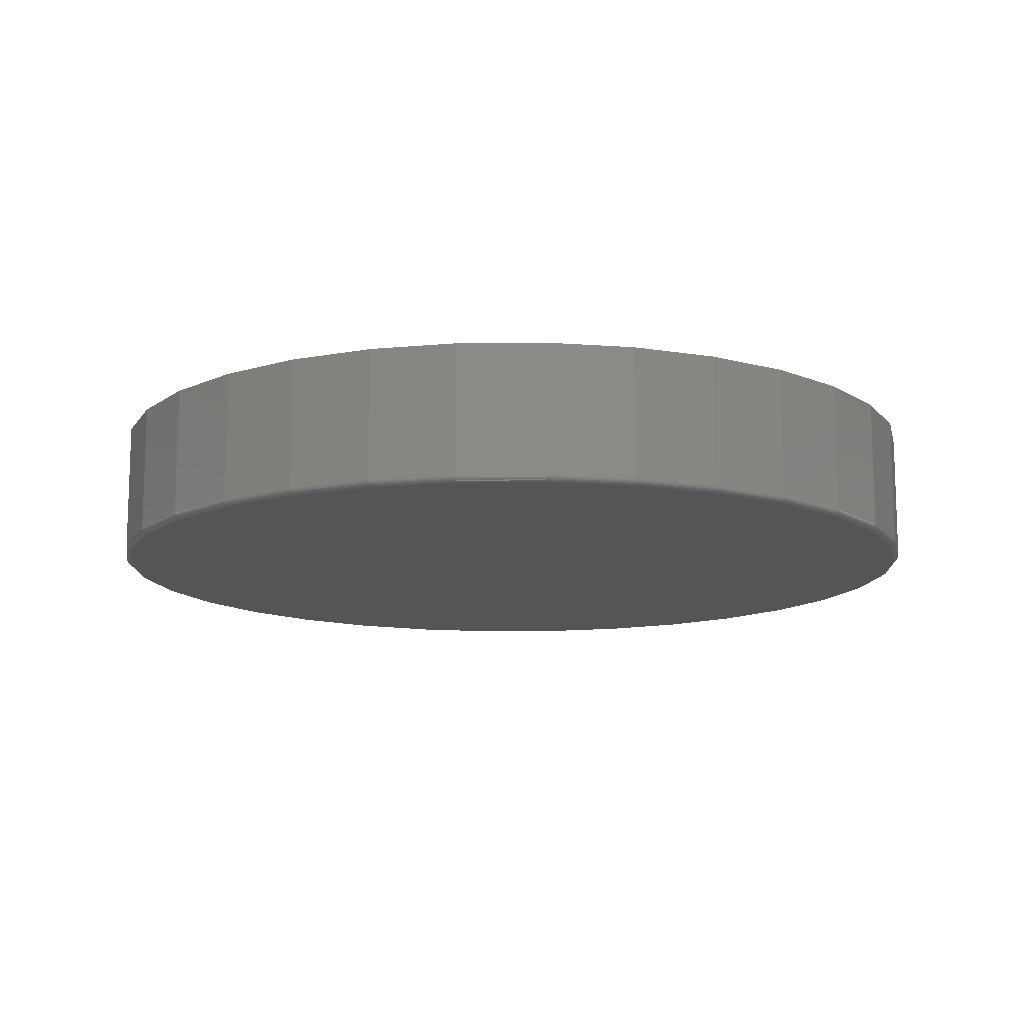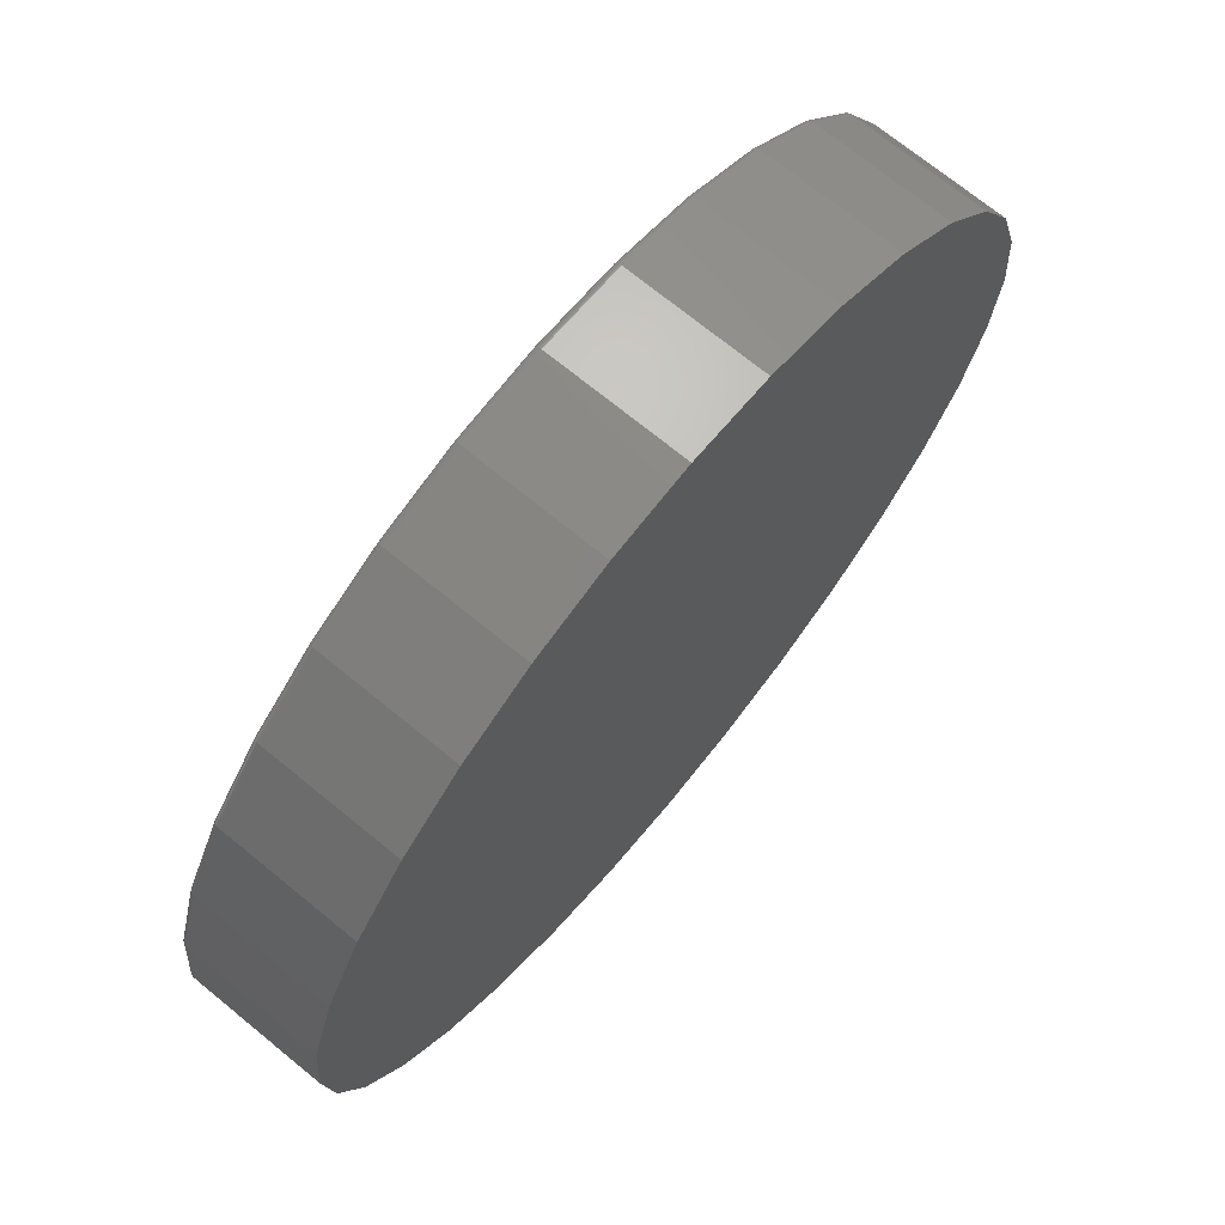
<metadata>
{"format":"stl","ext":"stl","renderer":"f3d","projection":"perspective","resolution":1024,"background":"white","views":[{"elev":-12.7,"azim":-15.5,"up":"+Y"},{"elev":71.3,"azim":129.3,"up":"+Z"}]}
</metadata>
<code>
# stl→obj: 320 verts, 636 faces
v -0.09839 -0.08594 0.5344
v 0.1142 -0.08594 0.5344
v 0.007895 -0.08594 0.5448
v 0.2164 -0.08594 0.5033
v -0.2006 -0.08594 0.5033
v 0.3106 -0.08594 0.453
v -0.2948 -0.08594 0.453
v 0.3931 -0.08594 0.3852
v -0.3774 -0.08594 0.3852
v 0.4609 -0.08594 0.3027
v -0.4451 -0.08594 0.3027
v 0.5112 -0.08594 0.2085
v -0.4955 -0.08594 0.2085
v 0.5422 -0.08594 0.1063
v -0.5265 -0.08594 0.1063
v 0.5527 -0.08594 -2.074e-16
v -0.5369 -0.08594 -4.244e-16
v 0.5422 -0.08594 -0.1063
v -0.5265 -0.08594 -0.1063
v 0.5112 -0.08594 -0.2085
v -0.4955 -0.08594 -0.2085
v 0.4609 -0.08594 -0.3027
v -0.4451 -0.08594 -0.3027
v 0.3931 -0.08594 -0.3852
v -0.3774 -0.08594 -0.3852
v 0.3106 -0.08594 -0.453
v -0.2948 -0.08594 -0.453
v 0.2164 -0.08594 -0.5033
v -0.2006 -0.08594 -0.5033
v 0.1142 -0.08594 -0.5344
v -0.09839 -0.08594 -0.5344
v 0.007895 -0.08594 -0.5448
v 0.5605 0.08594 -8.025e-17
v 0.5605 -0.07812 -7.064e-16
v 0.5499 0.08594 -0.1078
v 0.5499 -0.07812 -0.1078
v 0.5185 0.08594 -0.2115
v 0.5185 -0.07812 -0.2115
v 0.4674 0.08594 -0.307
v 0.4674 -0.07812 -0.307
v 0.3987 0.08594 -0.3908
v 0.3987 -0.07812 -0.3908
v 0.3149 0.08594 -0.4595
v 0.3149 -0.07812 -0.4595
v 0.2194 0.08594 -0.5106
v 0.2194 -0.07812 -0.5106
v 0.1157 0.08594 -0.542
v 0.1157 -0.07812 -0.542
v 0.007895 0.08594 -0.5526
v 0.007895 -0.07812 -0.5526
v -0.09992 0.08594 -0.542
v -0.09992 -0.07812 -0.542
v -0.2036 0.08594 -0.5106
v -0.2036 -0.07812 -0.5106
v -0.2991 0.08594 -0.4595
v -0.2991 -0.07812 -0.4595
v -0.3829 0.08594 -0.3908
v -0.3829 -0.07812 -0.3908
v -0.4516 0.08594 -0.307
v -0.4516 -0.07812 -0.307
v -0.5027 0.08594 -0.2115
v -0.5027 -0.07812 -0.2115
v -0.5341 0.08594 -0.1078
v -0.5341 -0.07812 -0.1078
v -0.5447 0.08594 5.511e-17
v -0.5447 -0.07812 5.511e-17
v -0.5341 0.08594 0.1078
v -0.5341 -0.07812 0.1078
v -0.5027 0.08594 0.2115
v -0.5027 -0.07812 0.2115
v -0.4516 0.08594 0.307
v -0.4516 -0.07812 0.307
v -0.3829 0.08594 0.3908
v -0.3829 -0.07812 0.3908
v -0.2991 0.08594 0.4595
v -0.2991 -0.07812 0.4595
v -0.2036 0.08594 0.5106
v -0.2036 -0.07812 0.5106
v -0.09992 0.08594 0.542
v -0.09992 -0.07812 0.542
v 0.007895 0.08594 0.5526
v 0.007895 -0.07812 0.5526
v 0.1157 0.08594 0.542
v 0.1157 -0.07812 0.542
v 0.2194 0.08594 0.5106
v 0.2194 -0.07812 0.5106
v 0.3149 0.08594 0.4595
v 0.3149 -0.07812 0.4595
v 0.3987 0.08594 0.3908
v 0.3987 -0.07812 0.3908
v 0.4674 0.08594 0.307
v 0.4674 -0.07812 0.307
v 0.5185 0.08594 0.2115
v 0.5185 -0.07812 0.2115
v 0.5499 0.08594 0.1078
v 0.5499 -0.07812 0.1078
v -0.5384 -0.08579 -2.498e-16
v -0.528 -0.08579 0.1066
v -0.5399 -0.08534 -2.498e-16
v -0.5294 -0.08534 0.1069
v -0.5413 -0.08462 -2.498e-16
v -0.5307 -0.08462 0.1071
v -0.5424 -0.08365 -2.498e-16
v -0.5319 -0.08365 0.1074
v -0.5434 -0.08247 -2.498e-16
v -0.5328 -0.08247 0.1076
v -0.5441 -0.08111 -2.498e-16
v -0.5335 -0.08111 0.1077
v -0.5446 -0.07965 -2.498e-16
v -0.534 -0.07965 0.1078
v 0.5437 -0.08579 0.1066
v 0.5542 -0.08579 -7.216e-16
v 0.5452 -0.08534 0.1069
v 0.5557 -0.08534 -6.939e-16
v 0.5465 -0.08462 0.1071
v 0.5571 -0.08462 -6.939e-16
v 0.5477 -0.08365 0.1074
v 0.5582 -0.08365 -6.939e-16
v 0.5486 -0.08247 0.1076
v 0.5592 -0.08247 -6.939e-16
v 0.5493 -0.08111 0.1077
v 0.5599 -0.08111 -7.216e-16
v 0.5498 -0.07965 0.1078
v 0.5604 -0.07965 -6.939e-16
v 0.5127 -0.08579 0.2091
v 0.514 -0.08534 0.2096
v 0.5153 -0.08462 0.2102
v 0.5163 -0.08365 0.2106
v 0.5172 -0.08247 0.211
v 0.5179 -0.08111 0.2113
v 0.5183 -0.07965 0.2114
v 0.4622 -0.08579 0.3035
v 0.4634 -0.08534 0.3043
v 0.4645 -0.08462 0.3051
v 0.4655 -0.08365 0.3058
v 0.4663 -0.08247 0.3063
v 0.4669 -0.08111 0.3067
v 0.4673 -0.07965 0.3069
v 0.3942 -0.08579 0.3863
v 0.3953 -0.08534 0.3874
v 0.3962 -0.08462 0.3883
v 0.397 -0.08365 0.3892
v 0.3977 -0.08247 0.3898
v 0.3982 -0.08111 0.3903
v 0.3986 -0.07965 0.3907
v 0.3114 -0.08579 0.4543
v 0.3122 -0.08534 0.4555
v 0.313 -0.08462 0.4566
v 0.3136 -0.08365 0.4576
v 0.3142 -0.08247 0.4584
v 0.3146 -0.08111 0.459
v 0.3148 -0.07965 0.4594
v 0.217 -0.08579 0.5048
v 0.2175 -0.08534 0.5061
v 0.218 -0.08462 0.5074
v 0.2185 -0.08365 0.5085
v 0.2189 -0.08247 0.5093
v 0.2192 -0.08111 0.51
v 0.2193 -0.07965 0.5104
v 0.1145 -0.08579 0.5358
v 0.1148 -0.08534 0.5373
v 0.115 -0.08462 0.5386
v 0.1153 -0.08365 0.5398
v 0.1155 -0.08247 0.5407
v 0.1156 -0.08111 0.5414
v 0.1157 -0.07965 0.5419
v 0.007895 -0.08579 0.5463
v 0.007895 -0.08534 0.5478
v 0.007895 -0.08462 0.5492
v 0.007895 -0.08365 0.5503
v 0.007895 -0.08247 0.5513
v 0.007895 -0.08111 0.552
v 0.007895 -0.07965 0.5525
v -0.09869 -0.08579 0.5358
v -0.09898 -0.08534 0.5373
v -0.09924 -0.08462 0.5386
v -0.09947 -0.08365 0.5398
v -0.09966 -0.08247 0.5407
v -0.0998 -0.08111 0.5414
v -0.09989 -0.07965 0.5419
v -0.2012 -0.08579 0.5048
v -0.2017 -0.08534 0.5061
v -0.2023 -0.08462 0.5074
v -0.2027 -0.08365 0.5085
v -0.2031 -0.08247 0.5093
v -0.2034 -0.08111 0.51
v -0.2035 -0.07965 0.5104
v -0.2956 -0.08579 0.4543
v -0.2965 -0.08534 0.4555
v -0.2972 -0.08462 0.4566
v -0.2979 -0.08365 0.4576
v -0.2984 -0.08247 0.4584
v -0.2988 -0.08111 0.459
v -0.299 -0.07965 0.4594
v -0.3784 -0.08579 0.3863
v -0.3795 -0.08534 0.3874
v -0.3804 -0.08462 0.3883
v -0.3813 -0.08365 0.3892
v -0.3819 -0.08247 0.3898
v -0.3825 -0.08111 0.3903
v -0.3828 -0.07965 0.3907
v -0.4464 -0.08579 0.3035
v -0.4476 -0.08534 0.3043
v -0.4487 -0.08462 0.3051
v -0.4497 -0.08365 0.3058
v -0.4505 -0.08247 0.3063
v -0.4511 -0.08111 0.3067
v -0.4515 -0.07965 0.3069
v -0.4969 -0.08579 0.2091
v -0.4982 -0.08534 0.2096
v -0.4995 -0.08462 0.2102
v -0.5006 -0.08365 0.2106
v -0.5015 -0.08247 0.211
v -0.5021 -0.08111 0.2113
v -0.5025 -0.07965 0.2114
v 0.5437 -0.08579 -0.1066
v 0.5452 -0.08534 -0.1069
v 0.5465 -0.08462 -0.1071
v 0.5477 -0.08365 -0.1074
v 0.5486 -0.08247 -0.1076
v 0.5493 -0.08111 -0.1077
v 0.5498 -0.07965 -0.1078
v -0.528 -0.08579 -0.1066
v -0.5294 -0.08534 -0.1069
v -0.5307 -0.08462 -0.1071
v -0.5319 -0.08365 -0.1074
v -0.5328 -0.08247 -0.1076
v -0.5335 -0.08111 -0.1077
v -0.534 -0.07965 -0.1078
v -0.4969 -0.08579 -0.2091
v -0.4982 -0.08534 -0.2096
v -0.4995 -0.08462 -0.2102
v -0.5006 -0.08365 -0.2106
v -0.5015 -0.08247 -0.211
v -0.5021 -0.08111 -0.2113
v -0.5025 -0.07965 -0.2114
v -0.4464 -0.08579 -0.3035
v -0.4476 -0.08534 -0.3043
v -0.4487 -0.08462 -0.3051
v -0.4497 -0.08365 -0.3058
v -0.4505 -0.08247 -0.3063
v -0.4511 -0.08111 -0.3067
v -0.4515 -0.07965 -0.3069
v -0.3784 -0.08579 -0.3863
v -0.3795 -0.08534 -0.3874
v -0.3804 -0.08462 -0.3883
v -0.3813 -0.08365 -0.3892
v -0.3819 -0.08247 -0.3898
v -0.3825 -0.08111 -0.3903
v -0.3828 -0.07965 -0.3907
v -0.2956 -0.08579 -0.4543
v -0.2965 -0.08534 -0.4555
v -0.2972 -0.08462 -0.4566
v -0.2979 -0.08365 -0.4576
v -0.2984 -0.08247 -0.4584
v -0.2988 -0.08111 -0.459
v -0.299 -0.07965 -0.4594
v -0.2012 -0.08579 -0.5048
v -0.2017 -0.08534 -0.5061
v -0.2023 -0.08462 -0.5074
v -0.2027 -0.08365 -0.5085
v -0.2031 -0.08247 -0.5093
v -0.2034 -0.08111 -0.51
v -0.2035 -0.07965 -0.5104
v -0.09869 -0.08579 -0.5358
v -0.09898 -0.08534 -0.5373
v -0.09924 -0.08462 -0.5386
v -0.09947 -0.08365 -0.5398
v -0.09966 -0.08247 -0.5407
v -0.0998 -0.08111 -0.5414
v -0.09989 -0.07965 -0.5419
v 0.007895 -0.08579 -0.5463
v 0.007895 -0.08534 -0.5478
v 0.007895 -0.08462 -0.5492
v 0.007895 -0.08365 -0.5503
v 0.007895 -0.08247 -0.5513
v 0.007895 -0.08111 -0.552
v 0.007895 -0.07965 -0.5525
v 0.1145 -0.08579 -0.5358
v 0.1148 -0.08534 -0.5373
v 0.115 -0.08462 -0.5386
v 0.1153 -0.08365 -0.5398
v 0.1155 -0.08247 -0.5407
v 0.1156 -0.08111 -0.5414
v 0.1157 -0.07965 -0.5419
v 0.217 -0.08579 -0.5048
v 0.2175 -0.08534 -0.5061
v 0.218 -0.08462 -0.5074
v 0.2185 -0.08365 -0.5085
v 0.2189 -0.08247 -0.5093
v 0.2192 -0.08111 -0.51
v 0.2193 -0.07965 -0.5104
v 0.3114 -0.08579 -0.4543
v 0.3122 -0.08534 -0.4555
v 0.313 -0.08462 -0.4566
v 0.3136 -0.08365 -0.4576
v 0.3142 -0.08247 -0.4584
v 0.3146 -0.08111 -0.459
v 0.3148 -0.07965 -0.4594
v 0.3942 -0.08579 -0.3863
v 0.3953 -0.08534 -0.3874
v 0.3962 -0.08462 -0.3883
v 0.397 -0.08365 -0.3892
v 0.3977 -0.08247 -0.3898
v 0.3982 -0.08111 -0.3903
v 0.3986 -0.07965 -0.3907
v 0.4622 -0.08579 -0.3035
v 0.4634 -0.08534 -0.3043
v 0.4645 -0.08462 -0.3051
v 0.4655 -0.08365 -0.3058
v 0.4663 -0.08247 -0.3063
v 0.4669 -0.08111 -0.3067
v 0.4673 -0.07965 -0.3069
v 0.5127 -0.08579 -0.2091
v 0.514 -0.08534 -0.2096
v 0.5153 -0.08462 -0.2102
v 0.5163 -0.08365 -0.2106
v 0.5172 -0.08247 -0.211
v 0.5179 -0.08111 -0.2113
v 0.5183 -0.07965 -0.2114
f 1 2 3
f 2 1 4
f 4 1 5
f 4 5 6
f 6 5 7
f 6 7 8
f 8 7 9
f 8 9 10
f 10 9 11
f 10 11 12
f 12 11 13
f 12 13 14
f 14 13 15
f 14 15 16
f 16 15 17
f 16 17 18
f 18 17 19
f 18 19 20
f 20 19 21
f 20 21 22
f 22 21 23
f 22 23 24
f 24 23 25
f 24 25 26
f 26 25 27
f 26 27 28
f 28 27 29
f 28 29 30
f 30 29 31
f 30 31 32
f 33 34 35
f 35 34 36
f 35 36 37
f 37 36 38
f 37 38 39
f 39 38 40
f 39 40 41
f 41 40 42
f 41 42 43
f 43 42 44
f 43 44 45
f 45 44 46
f 45 46 47
f 47 46 48
f 47 48 49
f 49 48 50
f 49 50 51
f 51 50 52
f 51 52 53
f 53 52 54
f 53 54 55
f 55 54 56
f 55 56 57
f 57 56 58
f 57 58 59
f 59 58 60
f 59 60 61
f 61 60 62
f 61 62 63
f 63 62 64
f 63 64 65
f 65 64 66
f 65 66 67
f 67 66 68
f 67 68 69
f 69 68 70
f 69 70 71
f 71 70 72
f 71 72 73
f 73 72 74
f 73 74 75
f 75 74 76
f 75 76 77
f 77 76 78
f 77 78 79
f 79 78 80
f 79 80 81
f 81 80 82
f 81 82 83
f 83 82 84
f 83 84 85
f 85 84 86
f 85 86 87
f 87 86 88
f 87 88 89
f 89 88 90
f 89 90 91
f 91 90 92
f 91 92 93
f 93 92 94
f 93 94 95
f 95 94 96
f 95 96 33
f 33 96 34
f 17 15 97
f 97 15 98
f 97 98 99
f 99 98 100
f 99 100 101
f 101 100 102
f 101 102 103
f 103 102 104
f 103 104 105
f 105 104 106
f 105 106 107
f 107 106 108
f 107 108 109
f 109 108 110
f 109 110 66
f 66 110 68
f 14 16 111
f 111 16 112
f 111 112 113
f 113 112 114
f 113 114 115
f 115 114 116
f 115 116 117
f 117 116 118
f 117 118 119
f 119 118 120
f 119 120 121
f 121 120 122
f 121 122 123
f 123 122 124
f 123 124 96
f 96 124 34
f 12 14 125
f 125 14 111
f 125 111 126
f 126 111 113
f 126 113 127
f 127 113 115
f 127 115 128
f 128 115 117
f 128 117 129
f 129 117 119
f 129 119 130
f 130 119 121
f 130 121 131
f 131 121 123
f 131 123 94
f 94 123 96
f 10 12 132
f 132 12 125
f 132 125 133
f 133 125 126
f 133 126 134
f 134 126 127
f 134 127 135
f 135 127 128
f 135 128 136
f 136 128 129
f 136 129 137
f 137 129 130
f 137 130 138
f 138 130 131
f 138 131 92
f 92 131 94
f 8 10 139
f 139 10 132
f 139 132 140
f 140 132 133
f 140 133 141
f 141 133 134
f 141 134 142
f 142 134 135
f 142 135 143
f 143 135 136
f 143 136 144
f 144 136 137
f 144 137 145
f 145 137 138
f 145 138 90
f 90 138 92
f 6 8 146
f 146 8 139
f 146 139 147
f 147 139 140
f 147 140 148
f 148 140 141
f 148 141 149
f 149 141 142
f 149 142 150
f 150 142 143
f 150 143 151
f 151 143 144
f 151 144 152
f 152 144 145
f 152 145 88
f 88 145 90
f 4 6 153
f 153 6 146
f 153 146 154
f 154 146 147
f 154 147 155
f 155 147 148
f 155 148 156
f 156 148 149
f 156 149 157
f 157 149 150
f 157 150 158
f 158 150 151
f 158 151 159
f 159 151 152
f 159 152 86
f 86 152 88
f 2 4 160
f 160 4 153
f 160 153 161
f 161 153 154
f 161 154 162
f 162 154 155
f 162 155 163
f 163 155 156
f 163 156 164
f 164 156 157
f 164 157 165
f 165 157 158
f 165 158 166
f 166 158 159
f 166 159 84
f 84 159 86
f 3 2 167
f 167 2 160
f 167 160 168
f 168 160 161
f 168 161 169
f 169 161 162
f 169 162 170
f 170 162 163
f 170 163 171
f 171 163 164
f 171 164 172
f 172 164 165
f 172 165 173
f 173 165 166
f 173 166 82
f 82 166 84
f 1 3 174
f 174 3 167
f 174 167 175
f 175 167 168
f 175 168 176
f 176 168 169
f 176 169 177
f 177 169 170
f 177 170 178
f 178 170 171
f 178 171 179
f 179 171 172
f 179 172 180
f 180 172 173
f 180 173 80
f 80 173 82
f 5 1 181
f 181 1 174
f 181 174 182
f 182 174 175
f 182 175 183
f 183 175 176
f 183 176 184
f 184 176 177
f 184 177 185
f 185 177 178
f 185 178 186
f 186 178 179
f 186 179 187
f 187 179 180
f 187 180 78
f 78 180 80
f 7 5 188
f 188 5 181
f 188 181 189
f 189 181 182
f 189 182 190
f 190 182 183
f 190 183 191
f 191 183 184
f 191 184 192
f 192 184 185
f 192 185 193
f 193 185 186
f 193 186 194
f 194 186 187
f 194 187 76
f 76 187 78
f 9 7 195
f 195 7 188
f 195 188 196
f 196 188 189
f 196 189 197
f 197 189 190
f 197 190 198
f 198 190 191
f 198 191 199
f 199 191 192
f 199 192 200
f 200 192 193
f 200 193 201
f 201 193 194
f 201 194 74
f 74 194 76
f 11 9 202
f 202 9 195
f 202 195 203
f 203 195 196
f 203 196 204
f 204 196 197
f 204 197 205
f 205 197 198
f 205 198 206
f 206 198 199
f 206 199 207
f 207 199 200
f 207 200 208
f 208 200 201
f 208 201 72
f 72 201 74
f 13 11 209
f 209 11 202
f 209 202 210
f 210 202 203
f 210 203 211
f 211 203 204
f 211 204 212
f 212 204 205
f 212 205 213
f 213 205 206
f 213 206 214
f 214 206 207
f 214 207 215
f 215 207 208
f 215 208 70
f 70 208 72
f 15 13 98
f 98 13 209
f 98 209 100
f 100 209 210
f 100 210 102
f 102 210 211
f 102 211 104
f 104 211 212
f 104 212 106
f 106 212 213
f 106 213 108
f 108 213 214
f 108 214 110
f 110 214 215
f 110 215 68
f 68 215 70
f 16 18 112
f 112 18 216
f 112 216 114
f 114 216 217
f 114 217 116
f 116 217 218
f 116 218 118
f 118 218 219
f 118 219 120
f 120 219 220
f 120 220 122
f 122 220 221
f 122 221 124
f 124 221 222
f 124 222 34
f 34 222 36
f 19 17 223
f 223 17 97
f 223 97 224
f 224 97 99
f 224 99 225
f 225 99 101
f 225 101 226
f 226 101 103
f 226 103 227
f 227 103 105
f 227 105 228
f 228 105 107
f 228 107 229
f 229 107 109
f 229 109 64
f 64 109 66
f 21 19 230
f 230 19 223
f 230 223 231
f 231 223 224
f 231 224 232
f 232 224 225
f 232 225 233
f 233 225 226
f 233 226 234
f 234 226 227
f 234 227 235
f 235 227 228
f 235 228 236
f 236 228 229
f 236 229 62
f 62 229 64
f 23 21 237
f 237 21 230
f 237 230 238
f 238 230 231
f 238 231 239
f 239 231 232
f 239 232 240
f 240 232 233
f 240 233 241
f 241 233 234
f 241 234 242
f 242 234 235
f 242 235 243
f 243 235 236
f 243 236 60
f 60 236 62
f 25 23 244
f 244 23 237
f 244 237 245
f 245 237 238
f 245 238 246
f 246 238 239
f 246 239 247
f 247 239 240
f 247 240 248
f 248 240 241
f 248 241 249
f 249 241 242
f 249 242 250
f 250 242 243
f 250 243 58
f 58 243 60
f 27 25 251
f 251 25 244
f 251 244 252
f 252 244 245
f 252 245 253
f 253 245 246
f 253 246 254
f 254 246 247
f 254 247 255
f 255 247 248
f 255 248 256
f 256 248 249
f 256 249 257
f 257 249 250
f 257 250 56
f 56 250 58
f 29 27 258
f 258 27 251
f 258 251 259
f 259 251 252
f 259 252 260
f 260 252 253
f 260 253 261
f 261 253 254
f 261 254 262
f 262 254 255
f 262 255 263
f 263 255 256
f 263 256 264
f 264 256 257
f 264 257 54
f 54 257 56
f 31 29 265
f 265 29 258
f 265 258 266
f 266 258 259
f 266 259 267
f 267 259 260
f 267 260 268
f 268 260 261
f 268 261 269
f 269 261 262
f 269 262 270
f 270 262 263
f 270 263 271
f 271 263 264
f 271 264 52
f 52 264 54
f 32 31 272
f 272 31 265
f 272 265 273
f 273 265 266
f 273 266 274
f 274 266 267
f 274 267 275
f 275 267 268
f 275 268 276
f 276 268 269
f 276 269 277
f 277 269 270
f 277 270 278
f 278 270 271
f 278 271 50
f 50 271 52
f 30 32 279
f 279 32 272
f 279 272 280
f 280 272 273
f 280 273 281
f 281 273 274
f 281 274 282
f 282 274 275
f 282 275 283
f 283 275 276
f 283 276 284
f 284 276 277
f 284 277 285
f 285 277 278
f 285 278 48
f 48 278 50
f 28 30 286
f 286 30 279
f 286 279 287
f 287 279 280
f 287 280 288
f 288 280 281
f 288 281 289
f 289 281 282
f 289 282 290
f 290 282 283
f 290 283 291
f 291 283 284
f 291 284 292
f 292 284 285
f 292 285 46
f 46 285 48
f 26 28 293
f 293 28 286
f 293 286 294
f 294 286 287
f 294 287 295
f 295 287 288
f 295 288 296
f 296 288 289
f 296 289 297
f 297 289 290
f 297 290 298
f 298 290 291
f 298 291 299
f 299 291 292
f 299 292 44
f 44 292 46
f 24 26 300
f 300 26 293
f 300 293 301
f 301 293 294
f 301 294 302
f 302 294 295
f 302 295 303
f 303 295 296
f 303 296 304
f 304 296 297
f 304 297 305
f 305 297 298
f 305 298 306
f 306 298 299
f 306 299 42
f 42 299 44
f 22 24 307
f 307 24 300
f 307 300 308
f 308 300 301
f 308 301 309
f 309 301 302
f 309 302 310
f 310 302 303
f 310 303 311
f 311 303 304
f 311 304 312
f 312 304 305
f 312 305 313
f 313 305 306
f 313 306 40
f 40 306 42
f 20 22 314
f 314 22 307
f 314 307 315
f 315 307 308
f 315 308 316
f 316 308 309
f 316 309 317
f 317 309 310
f 317 310 318
f 318 310 311
f 318 311 319
f 319 311 312
f 319 312 320
f 320 312 313
f 320 313 38
f 38 313 40
f 18 20 216
f 216 20 314
f 216 314 217
f 217 314 315
f 217 315 218
f 218 315 316
f 218 316 219
f 219 316 317
f 219 317 220
f 220 317 318
f 220 318 221
f 221 318 319
f 221 319 222
f 222 319 320
f 222 320 36
f 36 320 38
f 81 83 79
f 49 51 47
f 47 51 53
f 47 53 45
f 45 53 55
f 45 55 43
f 43 55 57
f 43 57 41
f 41 57 59
f 41 59 39
f 39 59 61
f 39 61 37
f 37 61 63
f 37 63 35
f 35 63 65
f 35 65 33
f 33 65 67
f 33 67 95
f 95 67 69
f 95 69 93
f 93 69 71
f 93 71 91
f 91 71 73
f 91 73 89
f 89 73 75
f 89 75 87
f 87 75 77
f 87 77 85
f 85 77 79
f 85 79 83

</code>
